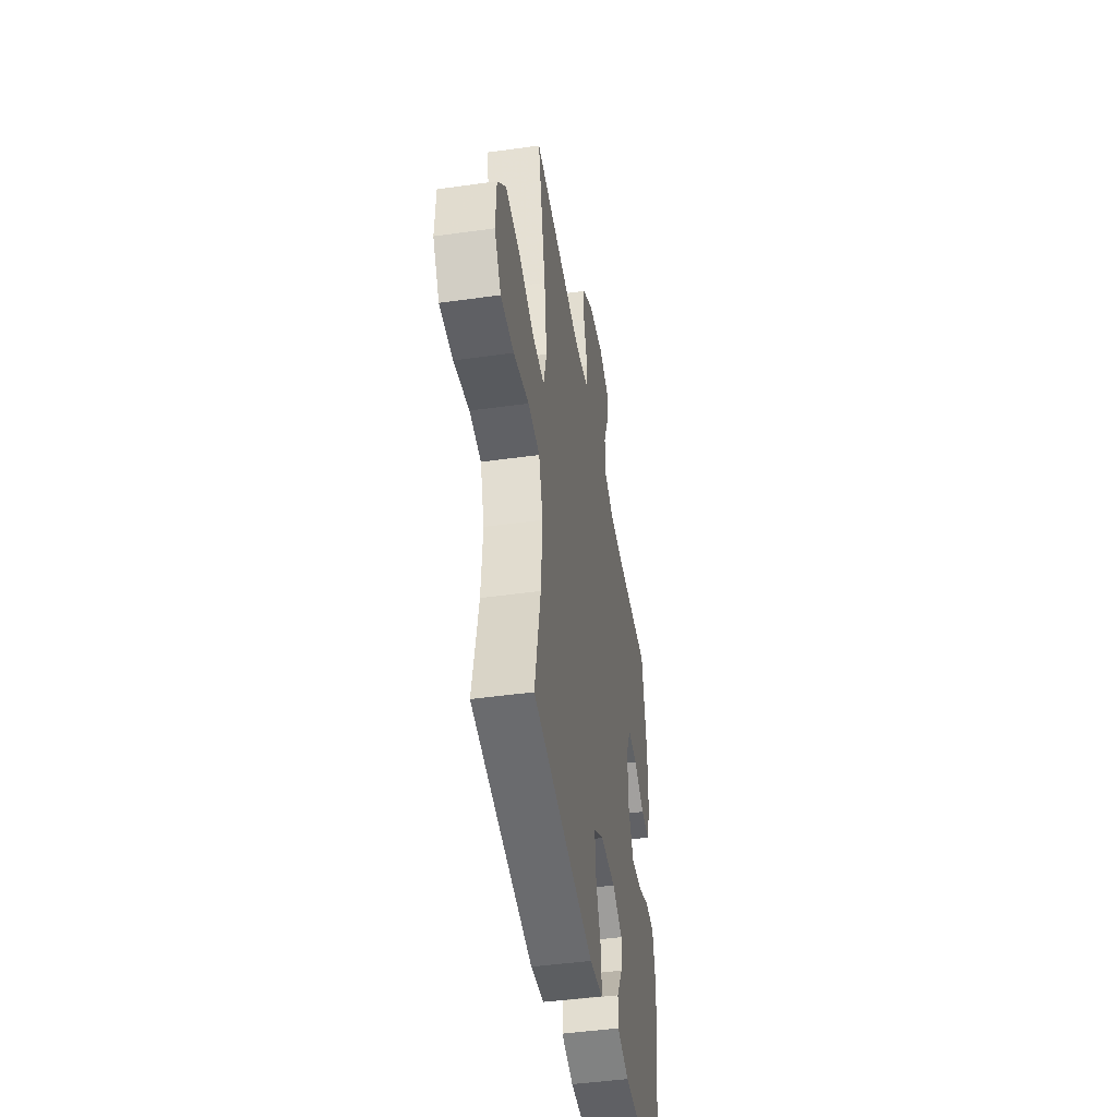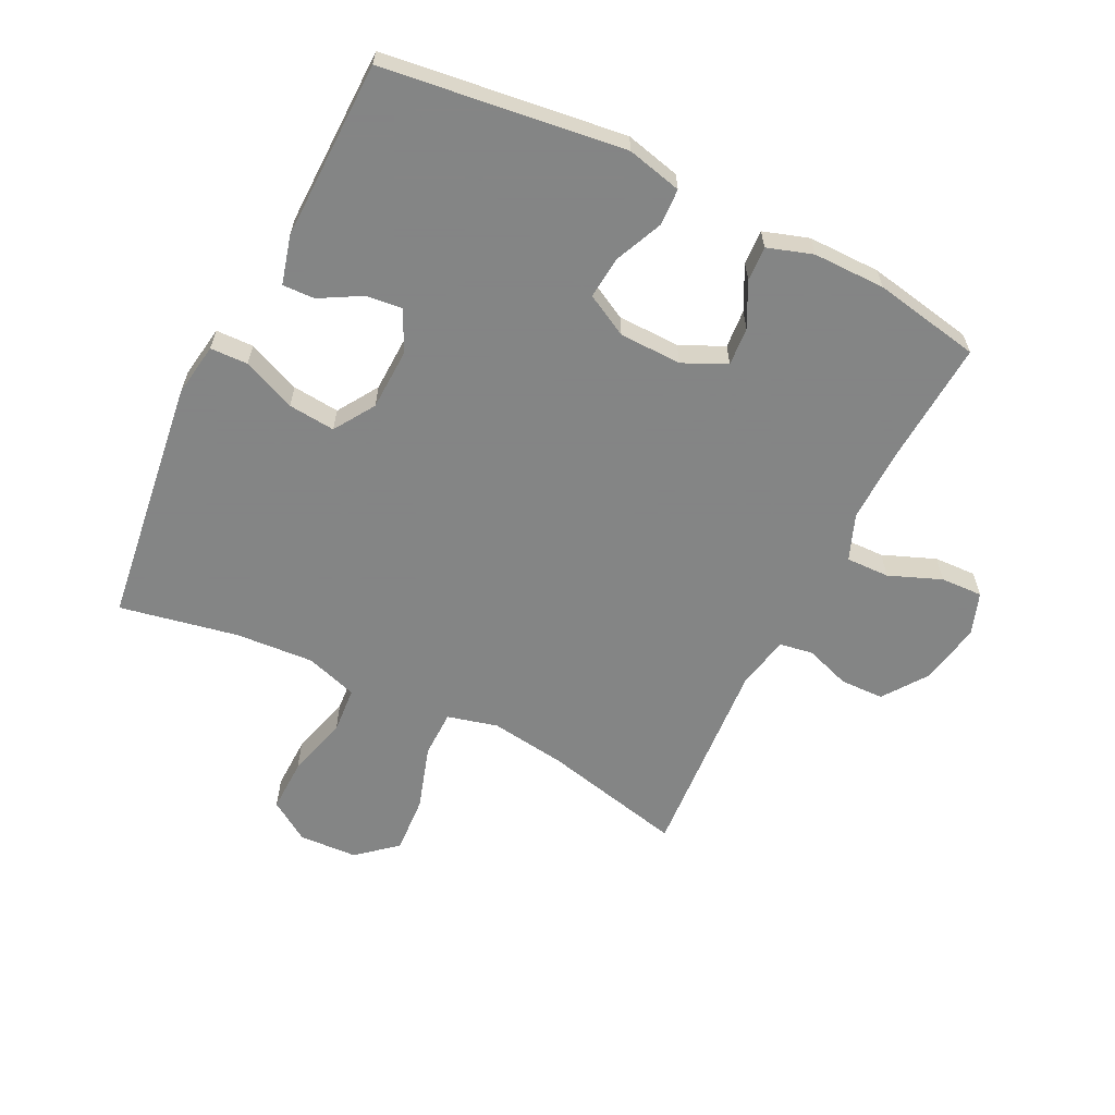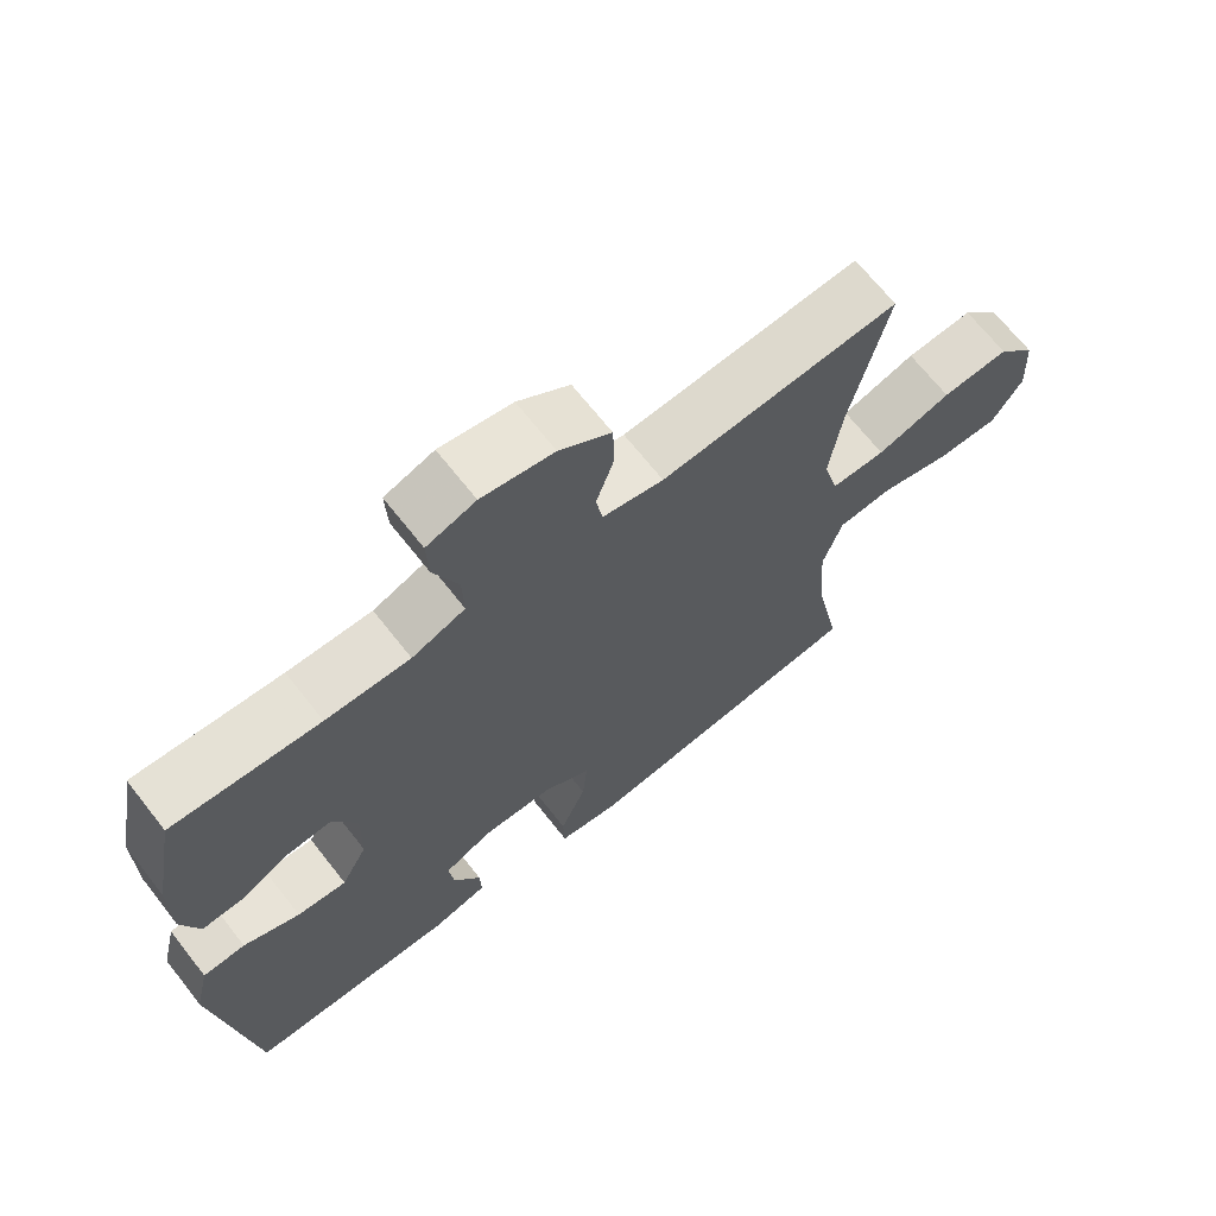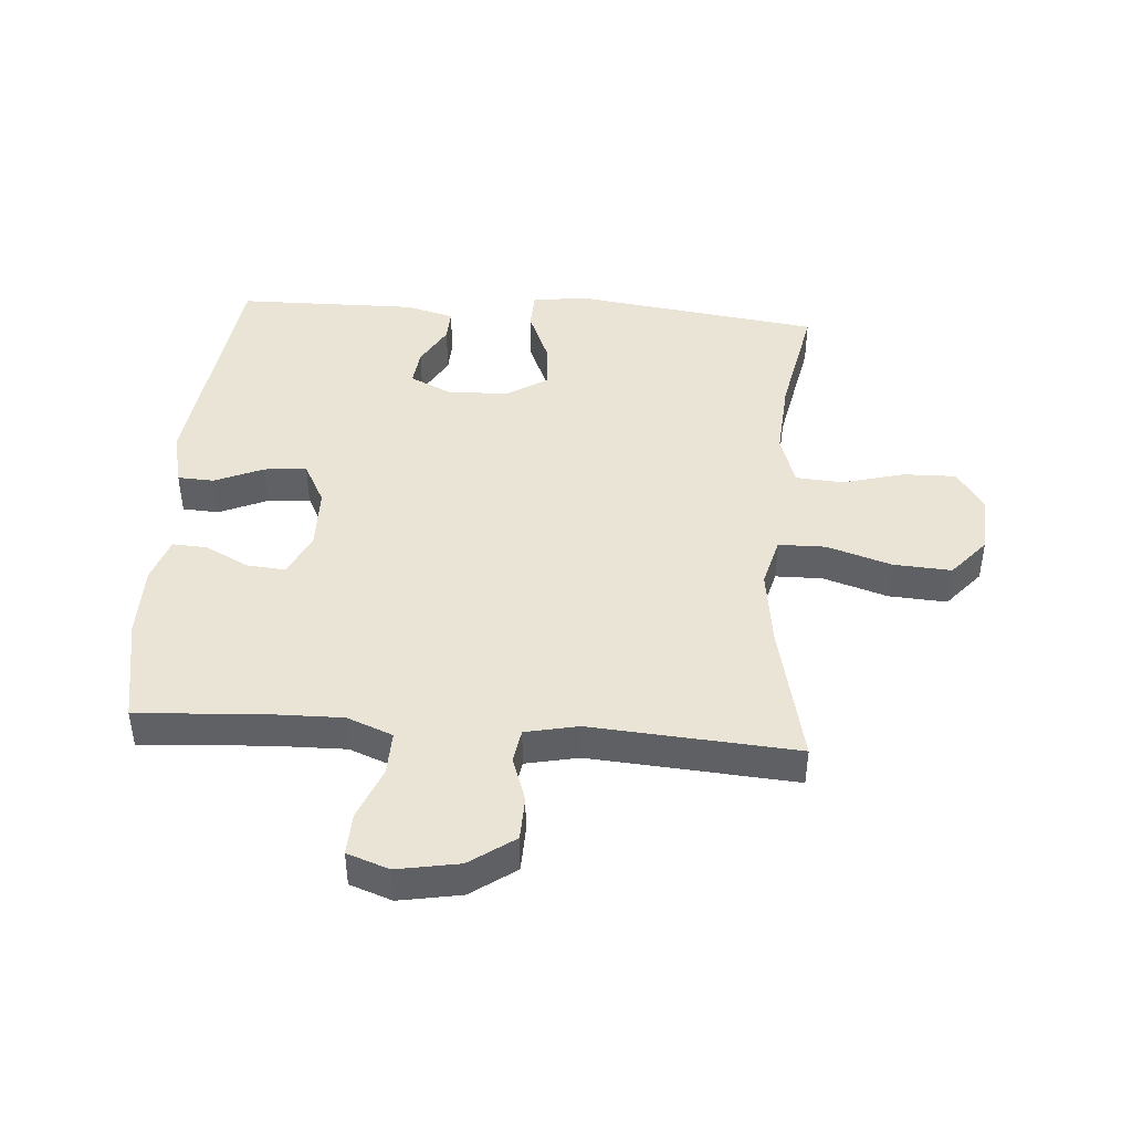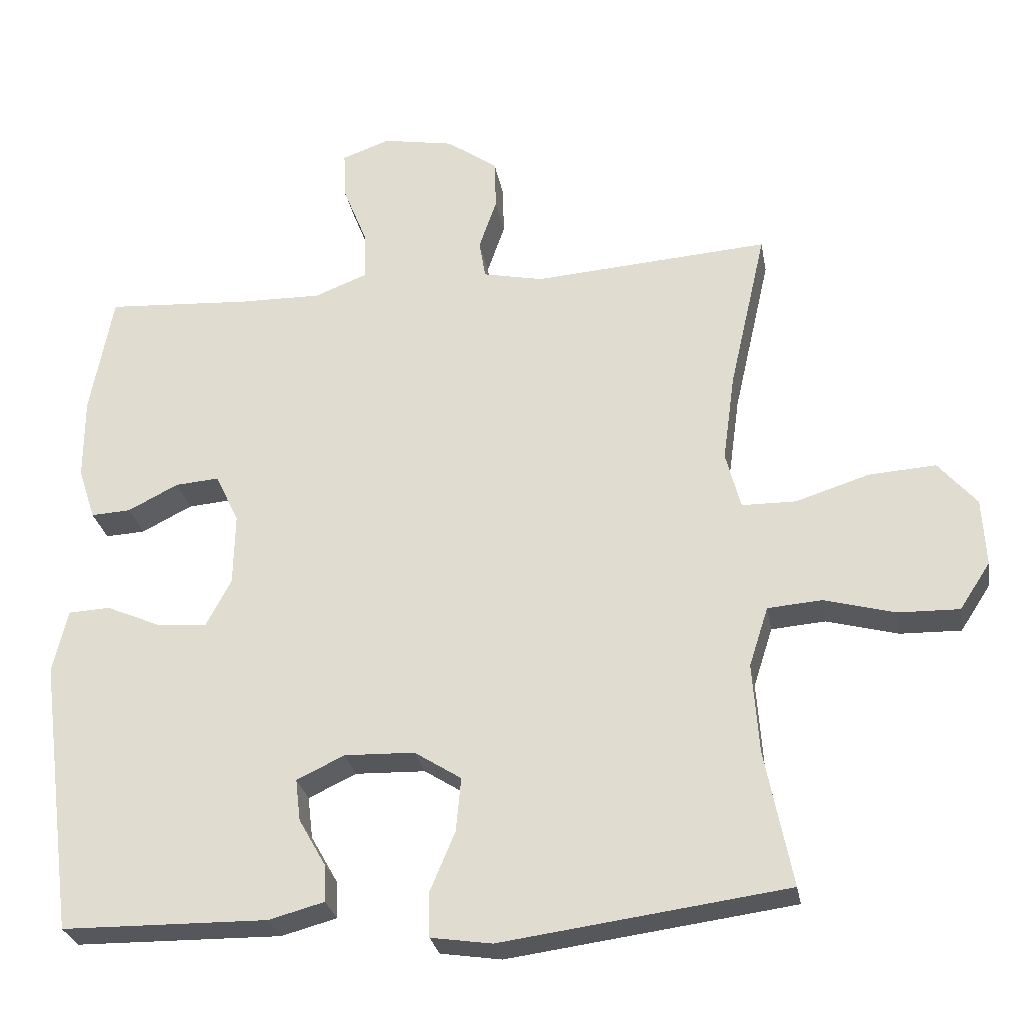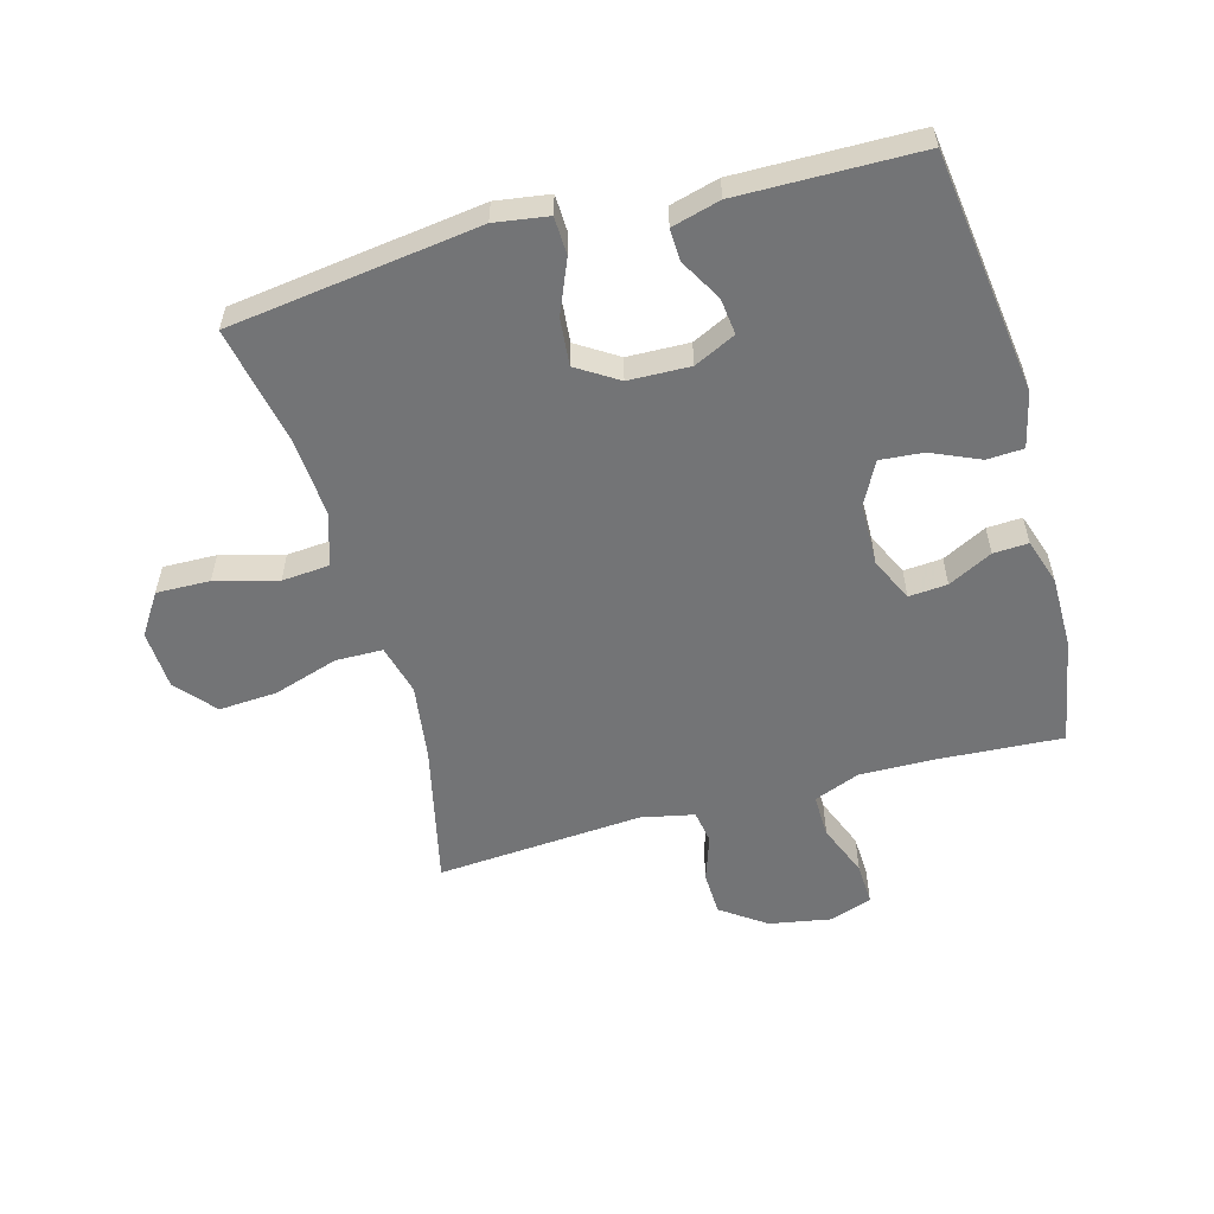
<metadata>
{"format":"obj","ext":"obj","renderer":"f3d","projection":"perspective","resolution":1024,"background":"white","views":[{"elev":-46.0,"azim":99.1,"up":"+Z"},{"elev":-61.6,"azim":-116.5,"up":"+Y"},{"elev":68.2,"azim":-38.2,"up":"+Z"},{"elev":43.9,"azim":4.3,"up":"+Y"},{"elev":-27.6,"azim":10.0,"up":"+Z"},{"elev":-56.1,"azim":-164.5,"up":"+Y"}]}
</metadata>
<code>
v 0.5 0.07 0.5
v 0.448 0.07 0.271
v 0.431 0.07 0.147
v 0.452 0.07 0.066
v 0.528 0.07 0.065
v 0.632 0.07 0.098
v 0.726 0.07 0.104
v 0.78 0.07 0.041
v 0.785 0.07 -0.054
v 0.742 0.07 -0.12
v 0.656 0.07 -0.118
v 0.556 0.07 -0.091
v 0.48 0.07 -0.097
v 0.453 0.07 -0.181
v 0.462 0.07 -0.308
v 0.5 0.07 -0.5
v 0.098 0.07 -0.554
v 0.012 0.07 -0.541
v 0.01 0.07 -0.48
v 0.046 0.07 -0.394
v 0.053 0.07 -0.318
v -0.013 0.07 -0.276
v -0.112 0.07 -0.273
v -0.179 0.07 -0.305
v -0.172 0.07 -0.364
v -0.134 0.07 -0.431
v -0.132 0.07 -0.483
v -0.21 0.07 -0.504
v -0.5 0.07 -0.5
v -0.551 0.07 -0.11
v -0.53 0.07 -0.021
v -0.471 0.07 -0.018
v -0.393 0.07 -0.052
v -0.324 0.07 -0.058
v -0.288 0.07 0.01
v -0.286 0.07 0.111
v -0.319 0.07 0.181
v -0.381 0.07 0.176
v -0.452 0.07 0.14
v -0.508 0.07 0.137
v -0.532 0.07 0.21
v -0.532 0.07 0.327
v -0.5 0.07 0.5
v -0.296 0.07 0.487
v -0.179 0.07 0.485
v -0.105 0.07 0.514
v -0.107 0.07 0.584
v -0.141 0.07 0.669
v -0.144 0.07 0.737
v -0.076 0.07 0.761
v 0.024 0.07 0.743
v 0.096 0.07 0.692
v 0.098 0.07 0.621
v 0.073 0.07 0.548
v 0.082 0.07 0.494
v 0.167 0.07 0.476
v 0.5 0 0.5
v 0.448 0 0.271
v 0.431 0 0.147
v 0.452 0 0.066
v 0.528 0 0.065
v 0.632 0 0.098
v 0.726 0 0.104
v 0.78 0 0.041
v 0.785 0 -0.054
v 0.742 0 -0.12
v 0.656 0 -0.118
v 0.556 0 -0.091
v 0.48 0 -0.097
v 0.453 0 -0.181
v 0.462 0 -0.308
v 0.5 0 -0.5
v 0.098 0 -0.554
v 0.012 0 -0.541
v 0.01 0 -0.48
v 0.046 0 -0.394
v 0.053 0 -0.318
v -0.013 0 -0.276
v -0.112 0 -0.273
v -0.179 0 -0.305
v -0.172 0 -0.364
v -0.134 0 -0.431
v -0.132 0 -0.483
v -0.21 0 -0.504
v -0.5 0 -0.5
v -0.551 0 -0.11
v -0.53 0 -0.021
v -0.471 0 -0.018
v -0.393 0 -0.052
v -0.324 0 -0.058
v -0.288 0 0.01
v -0.286 0 0.111
v -0.319 0 0.181
v -0.381 0 0.176
v -0.452 0 0.14
v -0.508 0 0.137
v -0.532 0 0.21
v -0.532 0 0.327
v -0.5 0 0.5
v -0.296 0 0.487
v -0.179 0 0.485
v -0.105 0 0.514
v -0.107 0 0.584
v -0.141 0 0.669
v -0.144 0 0.737
v -0.076 0 0.761
v 0.024 0 0.743
v 0.096 0 0.692
v 0.098 0 0.621
v 0.073 0 0.548
v 0.082 0 0.494
v 0.167 0 0.476
f 51 52 53 54
f 51 54 55
f 50 51 55
f 47 48 49 50
f 46 47 50 55
f 45 46 55 56
f 41 42 43 44
f 41 44 45 56
f 38 39 40 41
f 37 38 41 56
f 30 31 32 33
f 30 33 34
f 29 30 34
f 28 29 34 35
f 25 26 27 28
f 24 25 28 35
f 17 18 19 20
f 15 16 17 20
f 14 15 20 21
f 13 14 21 22
f 9 10 11 12
f 9 12 13
f 8 9 13
f 5 6 7 8
f 4 5 8 13
f 3 4 13 22
f 37 56 1 2
f 36 37 2 3
f 23 24 35 36
f 3 22 23 36
f 110 109 108 107
f 111 110 107
f 111 107 106
f 106 105 104 103
f 111 106 103 102
f 112 111 102 101
f 100 99 98 97
f 112 101 100 97
f 97 96 95 94
f 112 97 94 93
f 89 88 87 86
f 90 89 86
f 90 86 85
f 91 90 85 84
f 84 83 82 81
f 91 84 81 80
f 76 75 74 73
f 76 73 72 71
f 77 76 71 70
f 78 77 70 69
f 68 67 66 65
f 69 68 65
f 69 65 64
f 64 63 62 61
f 69 64 61 60
f 78 69 60 59
f 58 57 112 93
f 59 58 93 92
f 92 91 80 79
f 92 79 78 59
f 1 57 58 2
f 2 58 59 3
f 3 59 60 4
f 4 60 61 5
f 5 61 62 6
f 6 62 63 7
f 7 63 64 8
f 8 64 65 9
f 9 65 66 10
f 10 66 67 11
f 11 67 68 12
f 12 68 69 13
f 13 69 70 14
f 14 70 71 15
f 15 71 72 16
f 16 72 73 17
f 17 73 74 18
f 18 74 75 19
f 19 75 76 20
f 20 76 77 21
f 21 77 78 22
f 22 78 79 23
f 23 79 80 24
f 24 80 81 25
f 25 81 82 26
f 26 82 83 27
f 27 83 84 28
f 28 84 85 29
f 29 85 86 30
f 30 86 87 31
f 31 87 88 32
f 32 88 89 33
f 33 89 90 34
f 34 90 91 35
f 35 91 92 36
f 36 92 93 37
f 37 93 94 38
f 38 94 95 39
f 39 95 96 40
f 40 96 97 41
f 41 97 98 42
f 42 98 99 43
f 43 99 100 44
f 44 100 101 45
f 45 101 102 46
f 46 102 103 47
f 47 103 104 48
f 48 104 105 49
f 49 105 106 50
f 50 106 107 51
f 51 107 108 52
f 52 108 109 53
f 53 109 110 54
f 54 110 111 55
f 55 111 112 56
f 56 112 57 1

</code>
